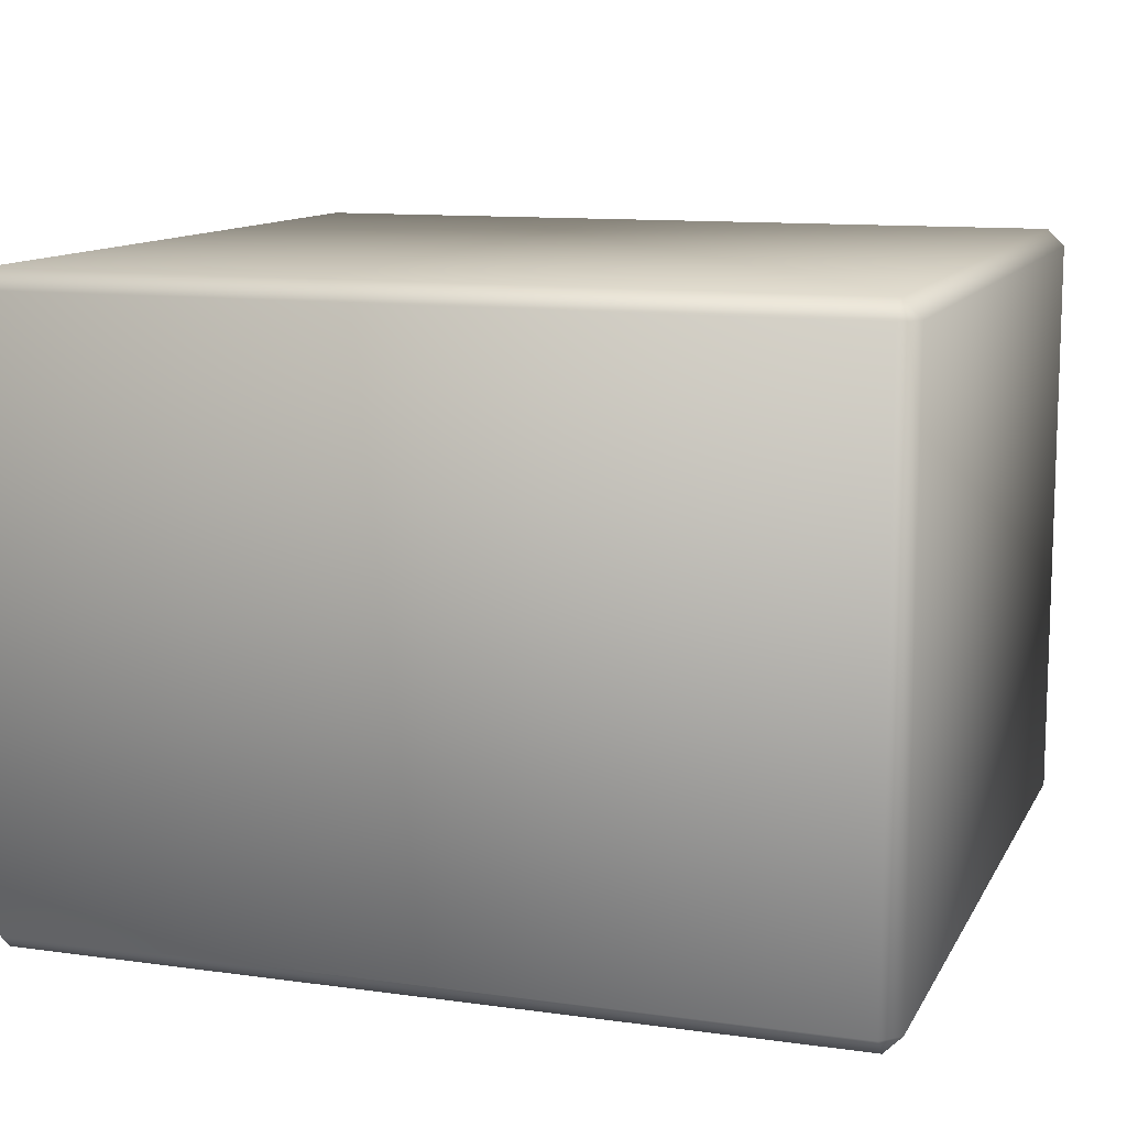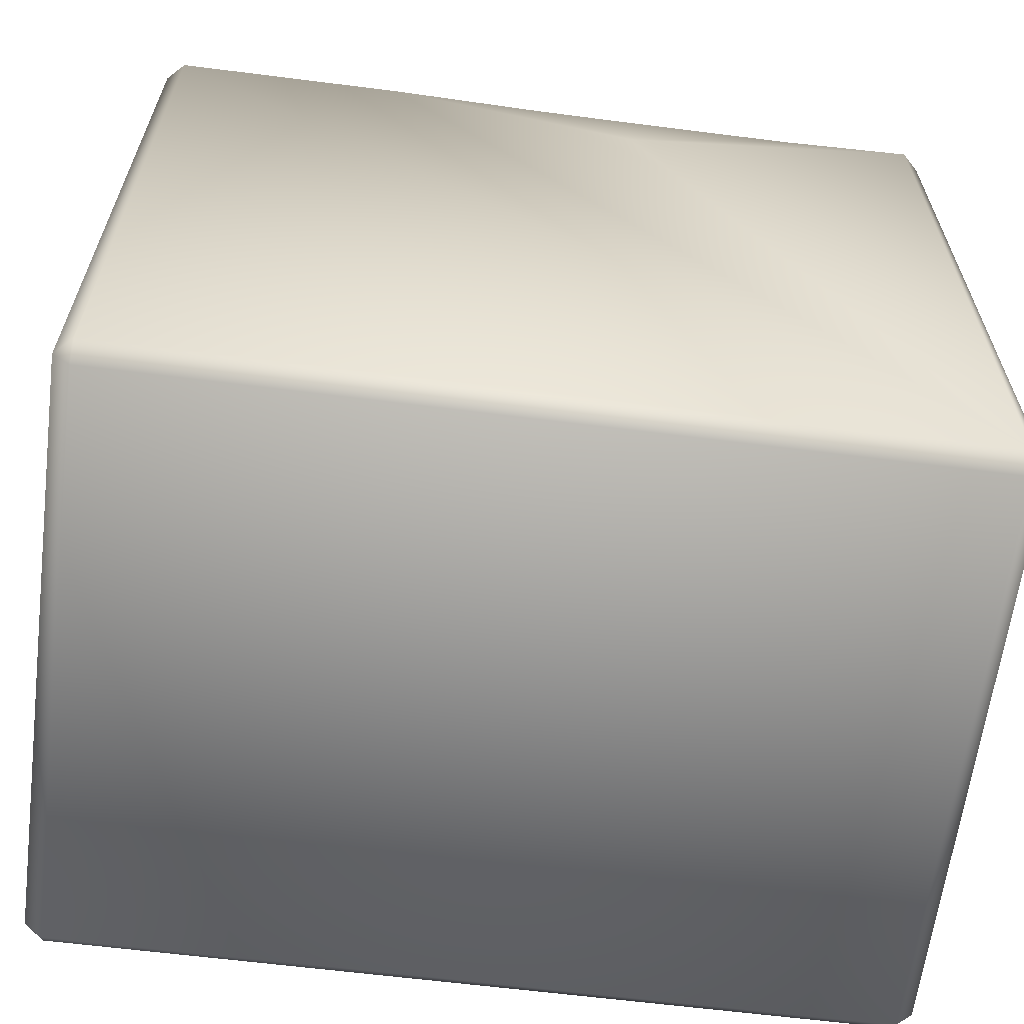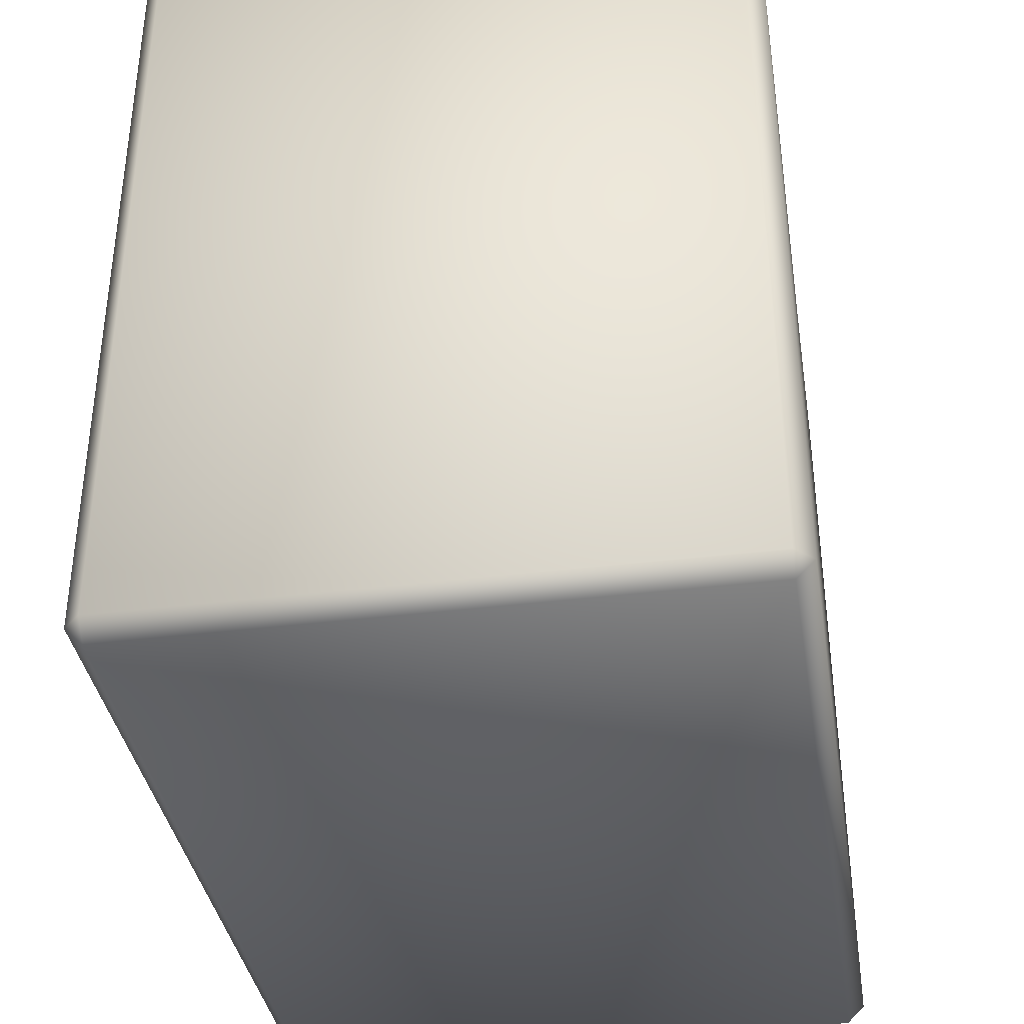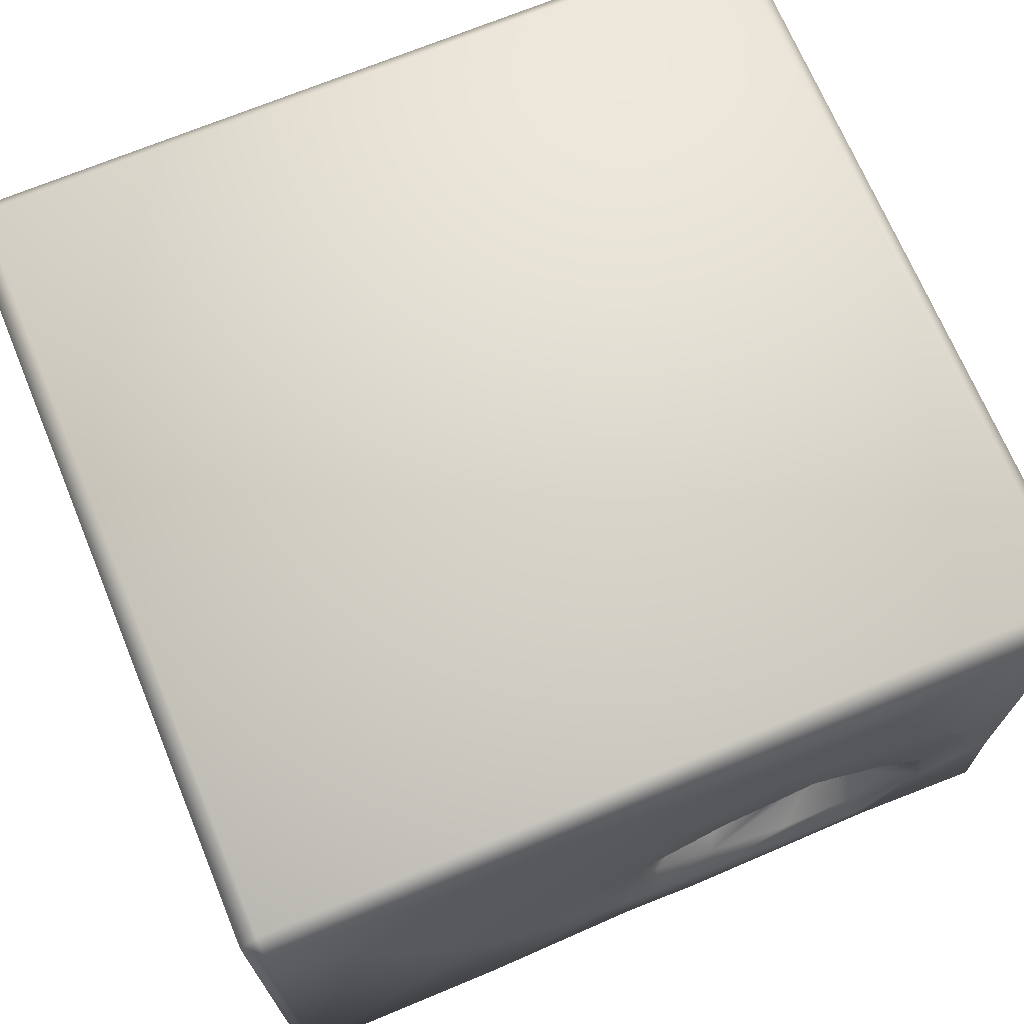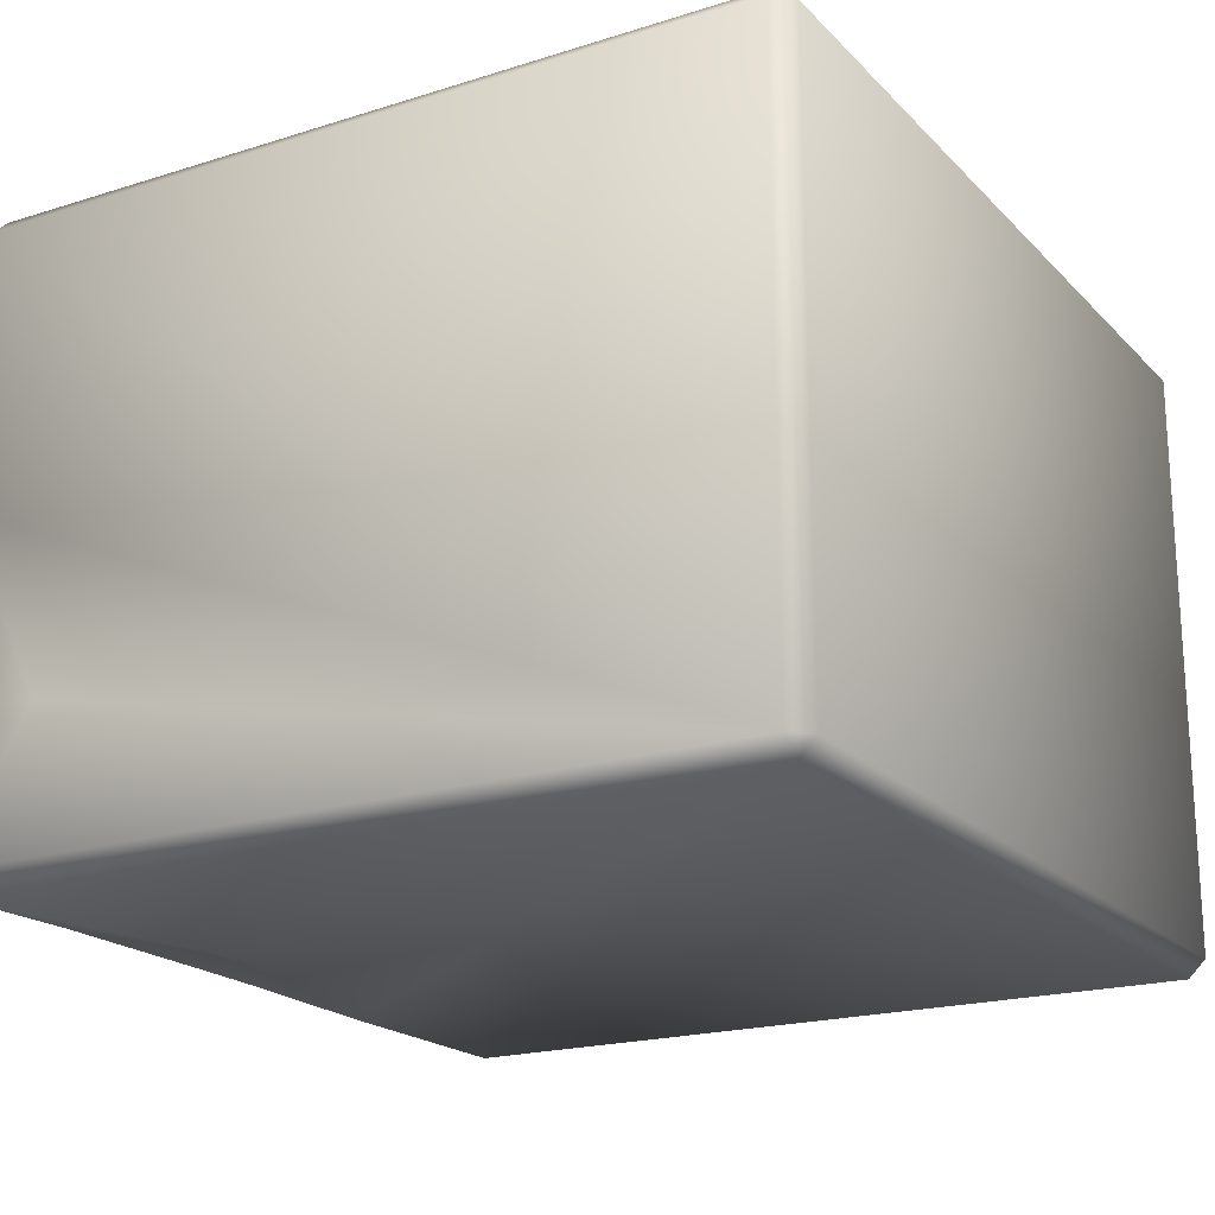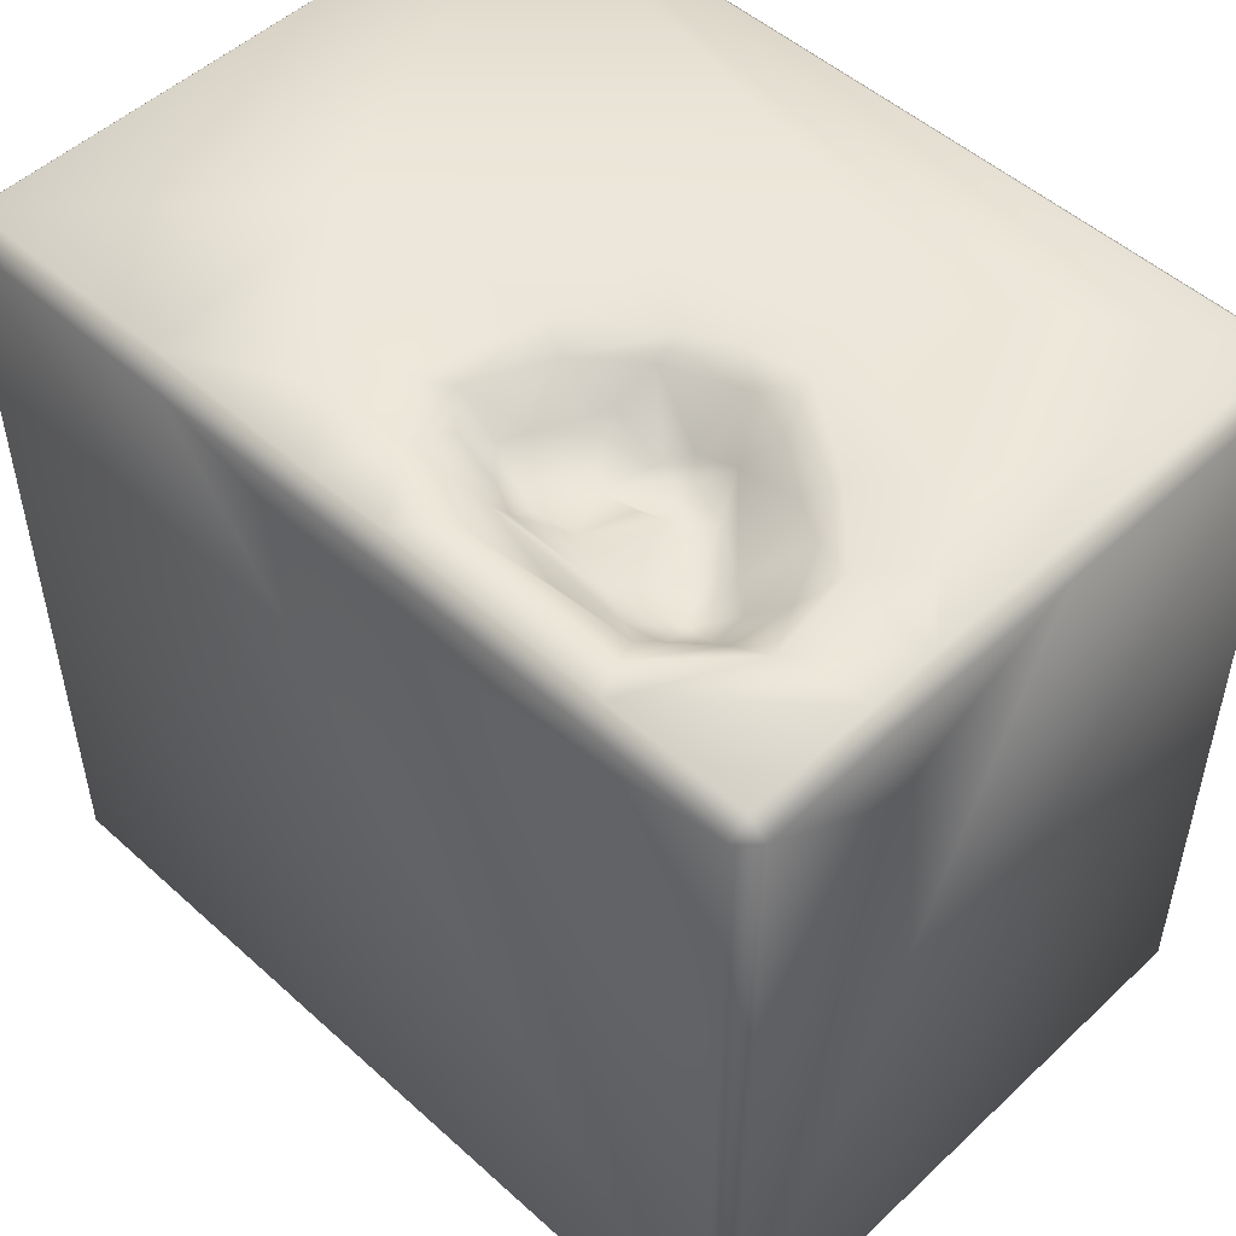
<metadata>
{"format":"obj","ext":"obj","renderer":"f3d","projection":"perspective","resolution":1024,"background":"white","views":[{"elev":11.4,"azim":18.6,"up":"+Z"},{"elev":-63.1,"azim":172.7,"up":"+Y"},{"elev":-37.1,"azim":99.1,"up":"+Y"},{"elev":70.1,"azim":157.4,"up":"+Z"},{"elev":-19.8,"azim":-59.8,"up":"+Z"},{"elev":50.8,"azim":-135.5,"up":"+Y"}]}
</metadata>
<code>
o Liquid_Domain
v -8.134 -8.756 6.217
v -8.487 -8.756 5.864
v -8.134 -9.109 5.864
v 8.134 -8.756 6.217
v 8.487 -8.756 5.864
v 8.134 -9.109 5.864
v 8.487 -8.756 -5.864
v -8.134 -9.109 -5.864
v 8.134 -9.109 -5.864
v -8.487 -8.756 -5.864
v -8.134 -8.756 -6.217
v 8.134 -8.756 -6.217
v 8.487 6.756 -5.864
v -8.134 6.756 6.217
v 8.487 6.756 5.864
v -8.487 6.756 5.864
v -8.483 6.748 -5.868
v -1.799 5.38 -6.217
v -8.486 4.997 -3.176
v 3.414 6.757 -6.217
v 8.134 6.756 -6.217
v -8.438 6.734 -2.955
v -8.482 6.754 0.4255
v -8.135 6.744 -6.212
v -5.399 6.724 -6.163
v -1.765 6.732 -6.162
v -2.575 5.908 -0.956
v -3.765 5.866 -1.739
v -2.766 5.666 -1.497
v -2.233 5.765 -1.379
v -3.231 6.052 -2.3
v -1.926 5.797 -2.469
v -4.173 5.67 -2.614
v -2.856 6.098 -2.48
v -4.586 5.624 -3.303
v -2.582 6.164 -3.475
v -1.612 5.785 -3.337
v -5.239 5.927 -3.404
v -3.543 6.229 -3.952
v -1.079 6.169 -3.622
v -4.228 6.196 -4.194
v 0.207 6.735 -6.171
v -3.352 6.157 -0.8836
v -1.448 6.817 -0.6678
v -1.339 6.335 -1.456
v -4.654 5.868 -2.279
v -5.249 5.981 -2.781
v -0.5288 6.287 -3.102
v -4.883 6.086 -3.988
v -1.759 6.376 -4.012
v 8.134 6.756 6.217
v -4.835 6.84 -1.179
v -6.07 6.848 -2.723
v 0.2602 6.865 -3.077
v -5.861 6.724 -3.759
v -0.2685 6.768 -3.67
v -4.898 6.808 -4.691
v -1.612 6.757 -4.315
v -3.491 6.818 -4.771
v -8.134 7.109 5.864
v -4.694 7.099 3.769
v -1.405 7.104 3.744
v 8.134 7.109 5.864
v -6.231 7.072 0.4317
v -4.84 7.041 1.01
v -2.867 7.011 1.591
v 8.134 7.109 -5.864
v -2.303 7.077 0.3263
v -0.1916 7.063 0.6982
v -8.114 7.06 -2.101
v -3.41 7.073 0.5779
v -2.922 6.832 -0.0788
v -1.394 7.035 -0.1485
v 2.345 7.071 -1.469
v 4.237 7.109 -1.891
v -7.069 7.048 -1.027
v -3.836 6.917 -0.4388
v 0.2932 7.025 -1.27
v -5.138 7.08 -0.6445
v -0.3514 6.795 -1.563
v -5.619 6.966 -1.704
v -6.352 7.08 -1.913
v 0.8743 7.082 -3.636
v -8.132 7.048 -3.317
v -6.576 7.039 -3.654
v 2.905 7.053 -3.33
v -5.137 7.059 -5.211
v -0.1358 7.076 -4.517
v 1.502 7.049 -4.522
v -8.134 7.099 -5.862
v -5.435 7.038 -5.849
v -1.794 7.019 -5.05
v 3.86 7.117 -5.862
v -1.129 7.082 -5.848
v 0.4474 7.05 -5.864
f 3 1 2
f 1 3 4
f 3 6 4
f 4 6 5
f 9 5 6
f 8 3 2
f 6 3 8
f 7 5 9
f 6 8 9
f 10 8 2
f 8 10 11
f 9 8 11
f 12 9 11
f 7 9 12
f 5 7 13
f 5 13 15
f 1 14 2
f 15 4 5
f 4 14 1
f 2 14 16
f 2 16 10
f 51 4 15
f 12 11 21
f 21 7 12
f 10 17 11
f 23 19 10
f 18 11 24
f 11 18 20
f 11 20 21
f 13 7 21
f 23 22 19
f 20 18 42
f 10 19 17
f 11 17 24
f 18 24 25
f 18 25 26
f 28 43 29
f 27 29 43
f 30 29 27
f 29 31 28
f 30 32 29
f 28 33 46
f 31 33 28
f 34 31 32
f 31 29 32
f 46 35 47
f 33 35 46
f 36 34 32
f 48 37 32
f 35 38 47
f 39 35 33
f 39 33 31
f 37 36 32
f 49 38 35
f 49 35 41
f 41 35 39
f 27 44 30
f 44 45 30
f 43 28 46
f 32 30 45
f 45 48 32
f 34 36 31
f 36 39 31
f 40 37 48
f 50 39 36
f 37 50 36
f 37 40 50
f 22 17 19
f 4 51 14
f 16 23 10
f 77 72 43
f 43 72 27
f 27 72 44
f 77 43 52
f 44 80 45
f 43 46 52
f 52 46 81
f 53 81 47
f 81 46 47
f 45 80 48
f 48 80 54
f 47 38 55
f 53 47 55
f 48 56 40
f 54 56 48
f 38 49 55
f 50 40 58
f 40 56 58
f 49 57 55
f 41 39 58
f 39 50 58
f 41 57 49
f 41 59 57
f 58 59 41
f 18 26 42
f 14 60 16
f 14 51 60
f 60 51 63
f 51 15 63
f 63 61 60
f 62 61 63
f 16 60 23
f 61 64 60
f 62 66 61
f 61 65 64
f 66 65 61
f 63 15 67
f 68 71 66
f 69 66 62
f 60 70 23
f 64 70 60
f 66 71 65
f 69 68 66
f 65 79 64
f 71 79 65
f 68 72 71
f 69 73 68
f 75 69 62
f 63 75 62
f 64 76 70
f 71 77 79
f 72 77 71
f 78 73 69
f 75 74 69
f 79 76 64
f 44 72 68
f 44 68 73
f 79 82 76
f 77 52 79
f 78 80 73
f 80 44 73
f 74 78 69
f 81 82 79
f 52 81 79
f 74 83 78
f 15 13 67
f 82 70 76
f 23 70 22
f 78 54 80
f 83 54 78
f 75 86 74
f 67 75 63
f 70 84 22
f 85 70 82
f 81 53 82
f 53 85 82
f 74 86 83
f 53 55 85
f 93 86 75
f 54 88 56
f 83 88 54
f 86 89 83
f 70 85 84
f 55 87 85
f 58 56 88
f 75 67 93
f 55 57 87
f 59 58 92
f 88 92 58
f 83 89 88
f 93 89 86
f 84 90 22
f 87 91 85
f 59 92 57
f 92 87 57
f 22 90 17
f 85 91 84
f 92 94 87
f 88 94 92
f 89 95 88
f 93 95 89
f 84 91 90
f 94 91 87
f 95 94 88
f 17 90 24
f 91 24 90
f 25 24 91
f 26 25 91
f 94 26 91
f 42 26 94
f 95 42 94
f 20 42 95
f 93 20 95
f 67 20 93
f 21 20 67
f 13 21 67

</code>
